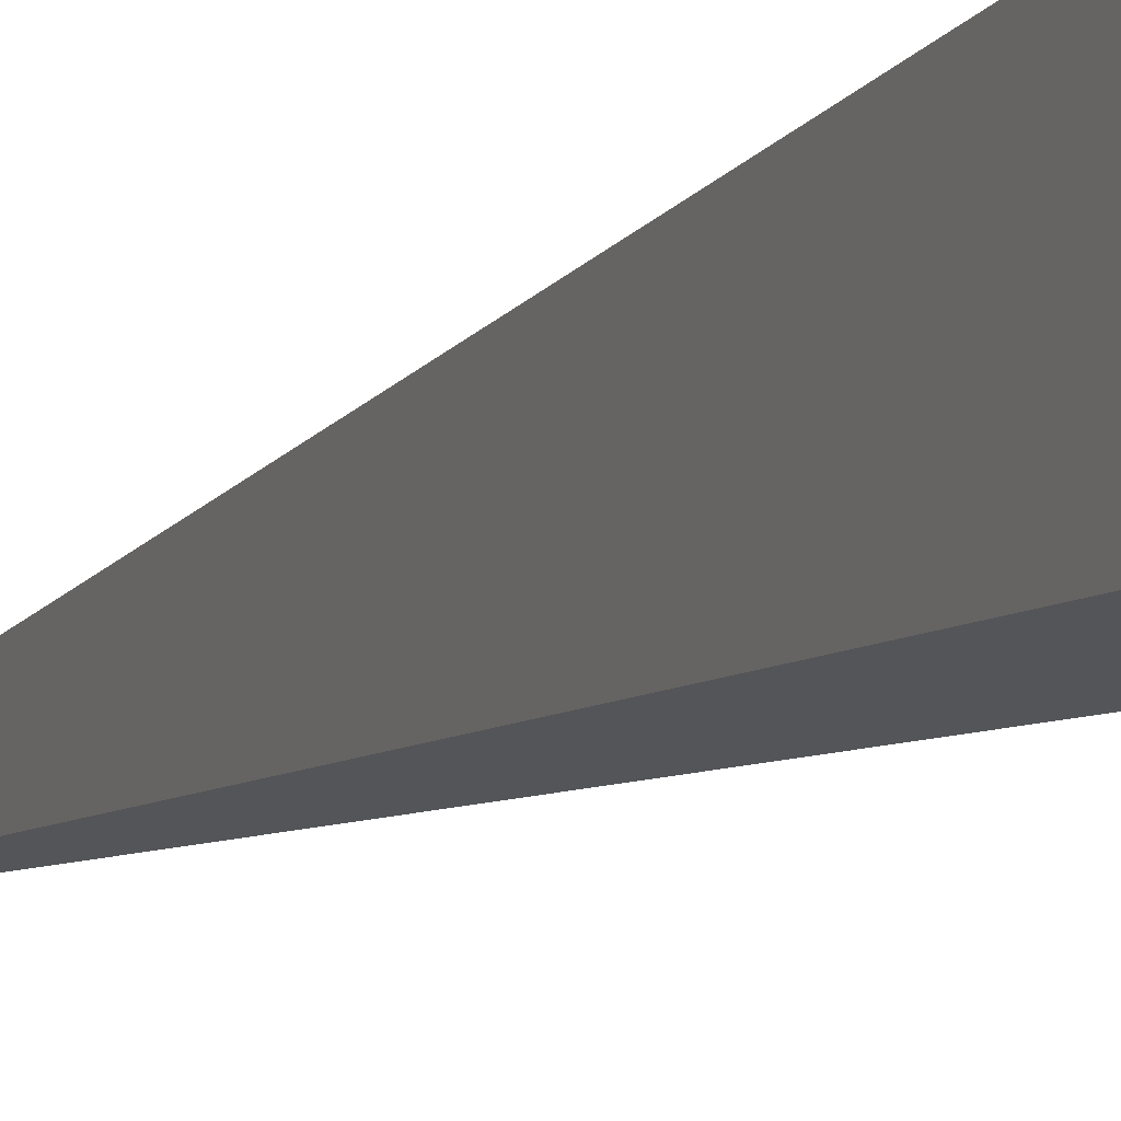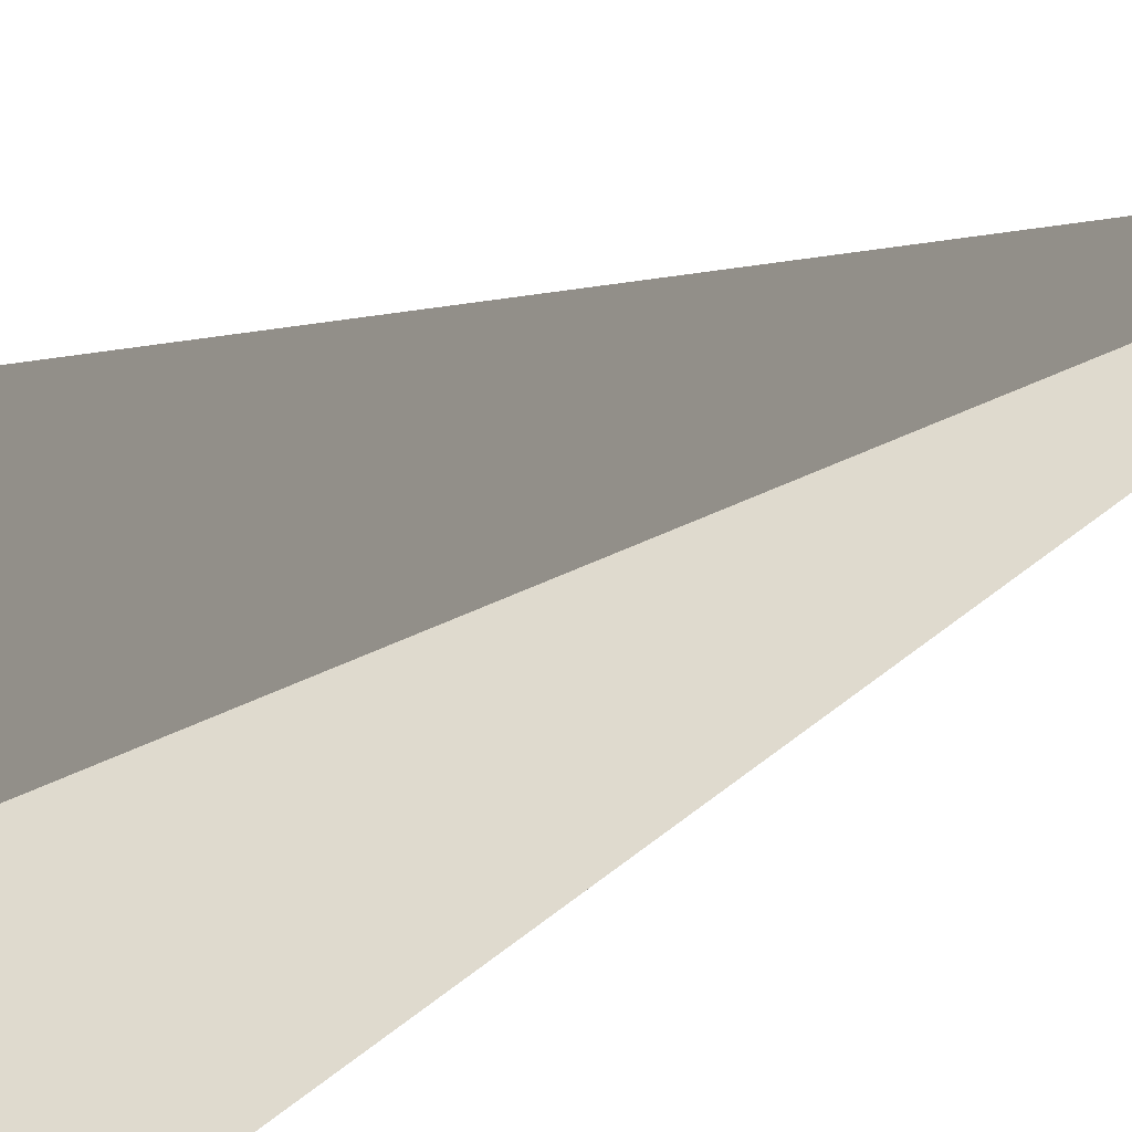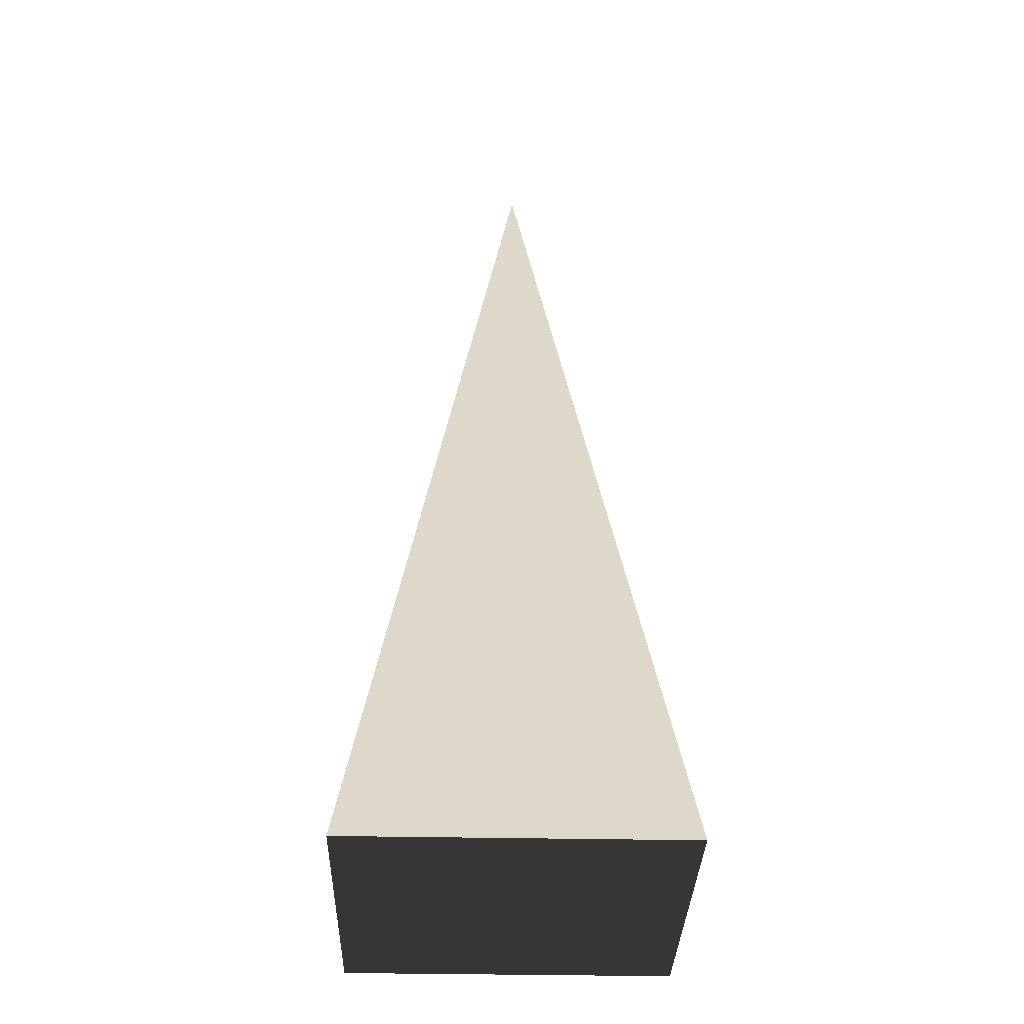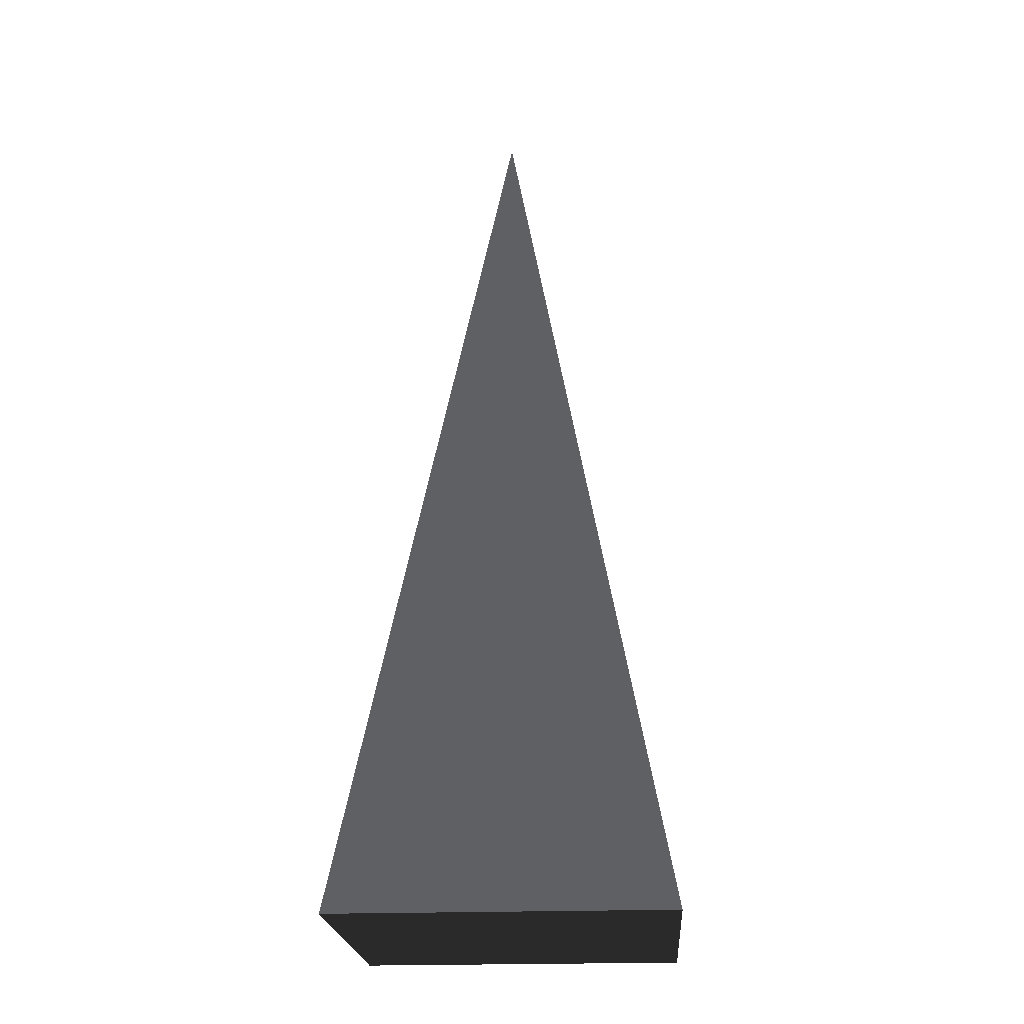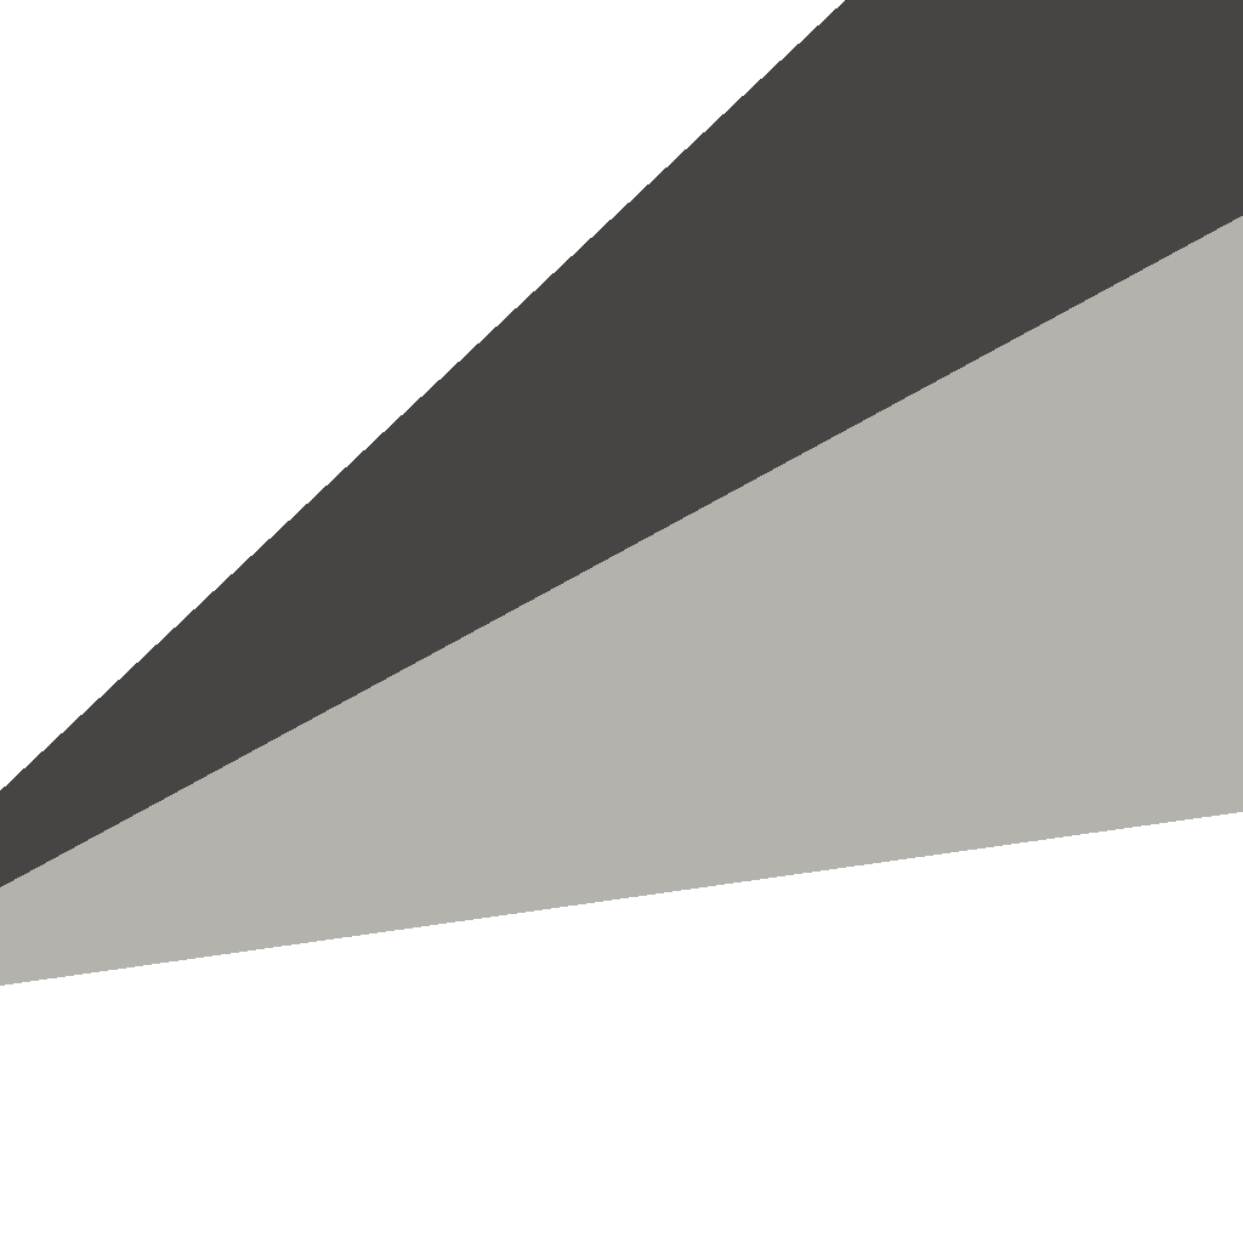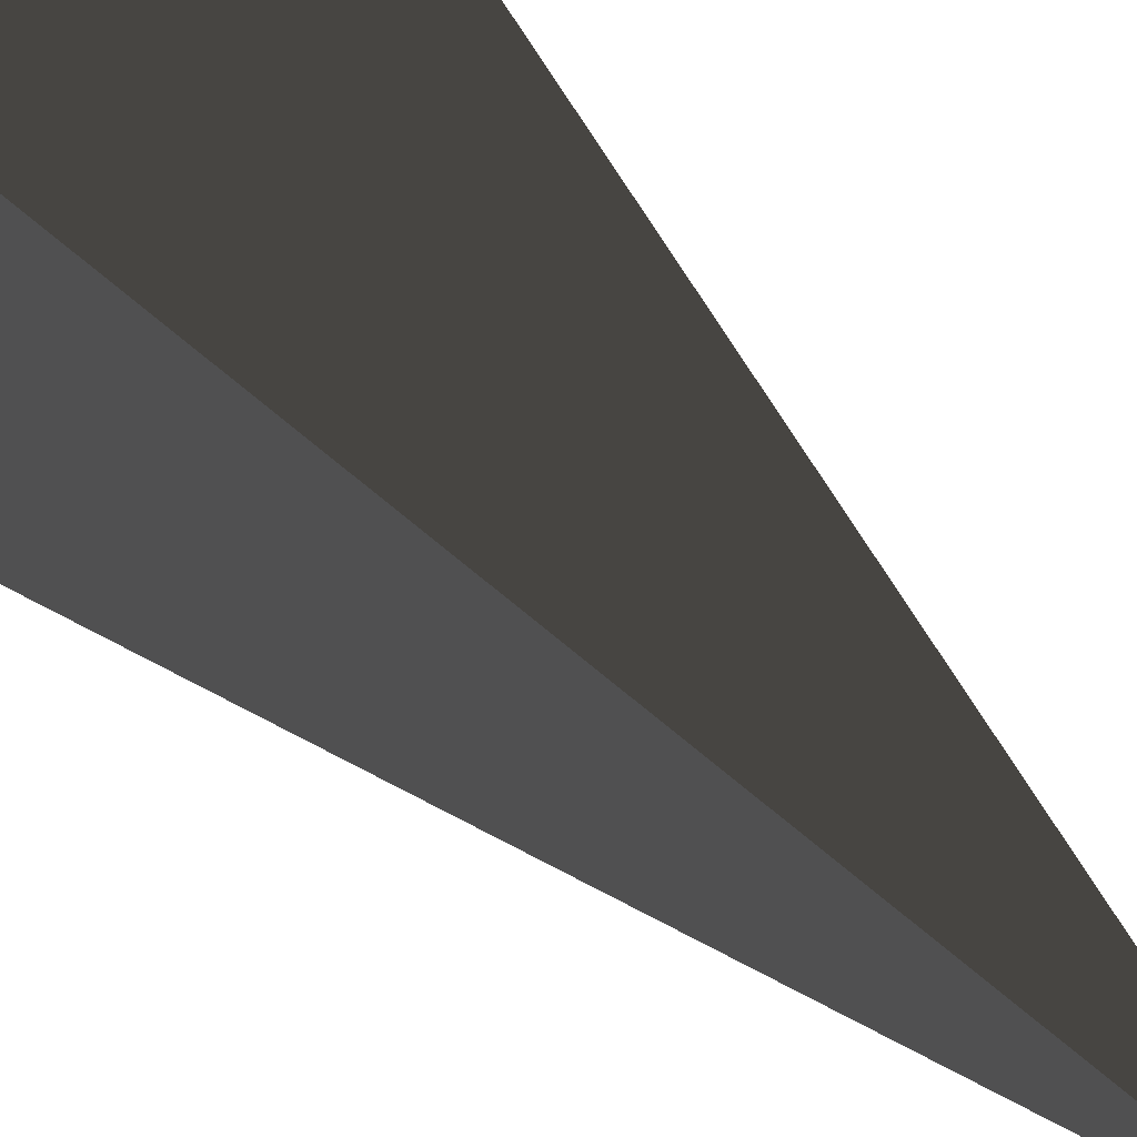
<metadata>
{"format":"obj","ext":"obj","renderer":"f3d","projection":"perspective","resolution":1024,"background":"white","views":[{"elev":75.5,"azim":69.3,"up":"+Y"},{"elev":-38.7,"azim":-57.4,"up":"+Y"},{"elev":-34.5,"azim":88.4,"up":"+Z"},{"elev":-21.9,"azim":-176.1,"up":"+Z"},{"elev":19.6,"azim":36.1,"up":"+Y"},{"elev":45.8,"azim":-38.6,"up":"+Y"}]}
</metadata>
<code>
v -5.965 -5.965 -11.43
v -5.965 5.965 -11.43
v -3e-06 1.039e-05 21.53
v -5.965 5.965 -11.43
v 5.965 5.965 -11.43
v -3e-06 1.039e-05 21.53
v 5.965 5.965 -11.43
v 5.965 -5.965 -11.43
v -3e-06 1.039e-05 21.53
v 5.965 -5.965 -11.43
v -5.965 -5.965 -11.43
v -3e-06 1.039e-05 21.53
v -5.965 5.965 -11.43
v -5.965 -5.965 -11.43
v 5.965 -5.965 -11.43
v 5.965 5.965 -11.43
g Cube_008_2366_486
f 1 3 2
f 4 6 5
f 7 9 8
f 10 12 11
f 13 15 14
f 13 16 15

</code>
